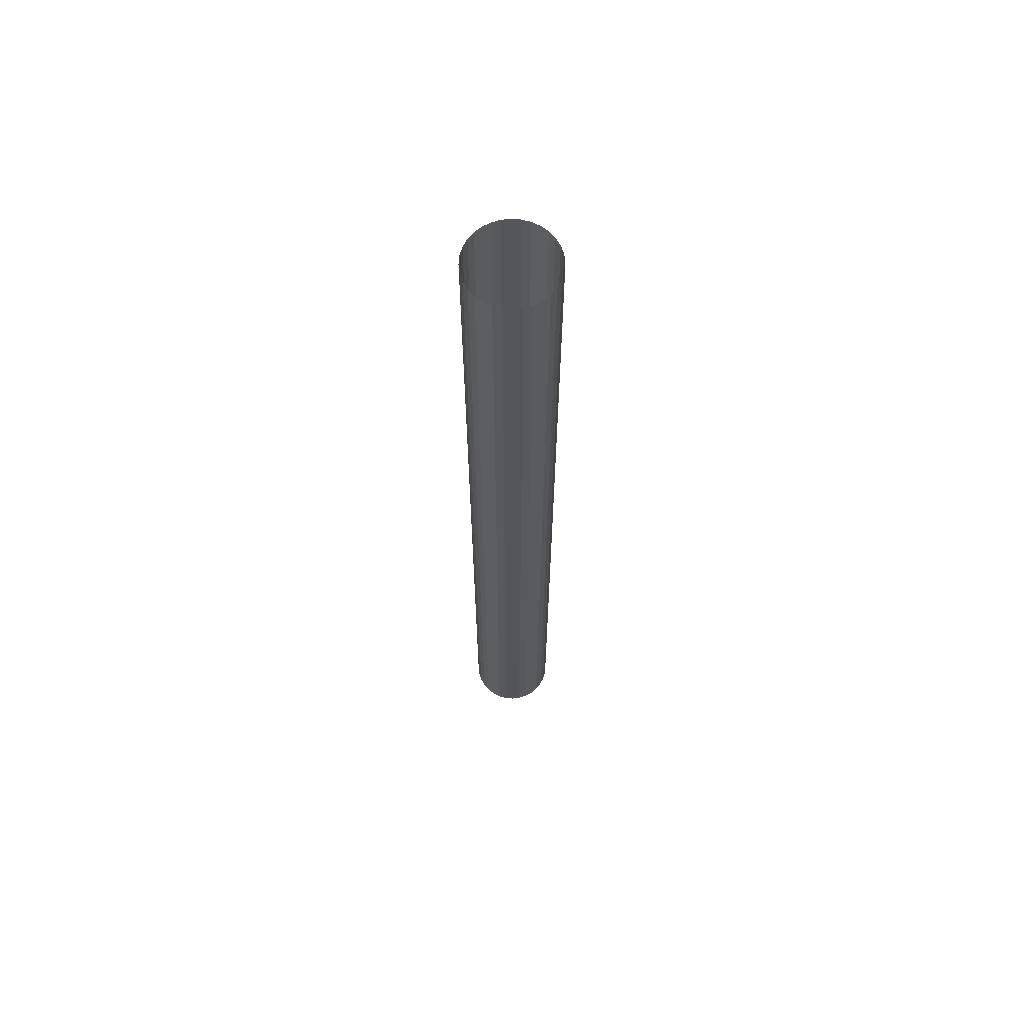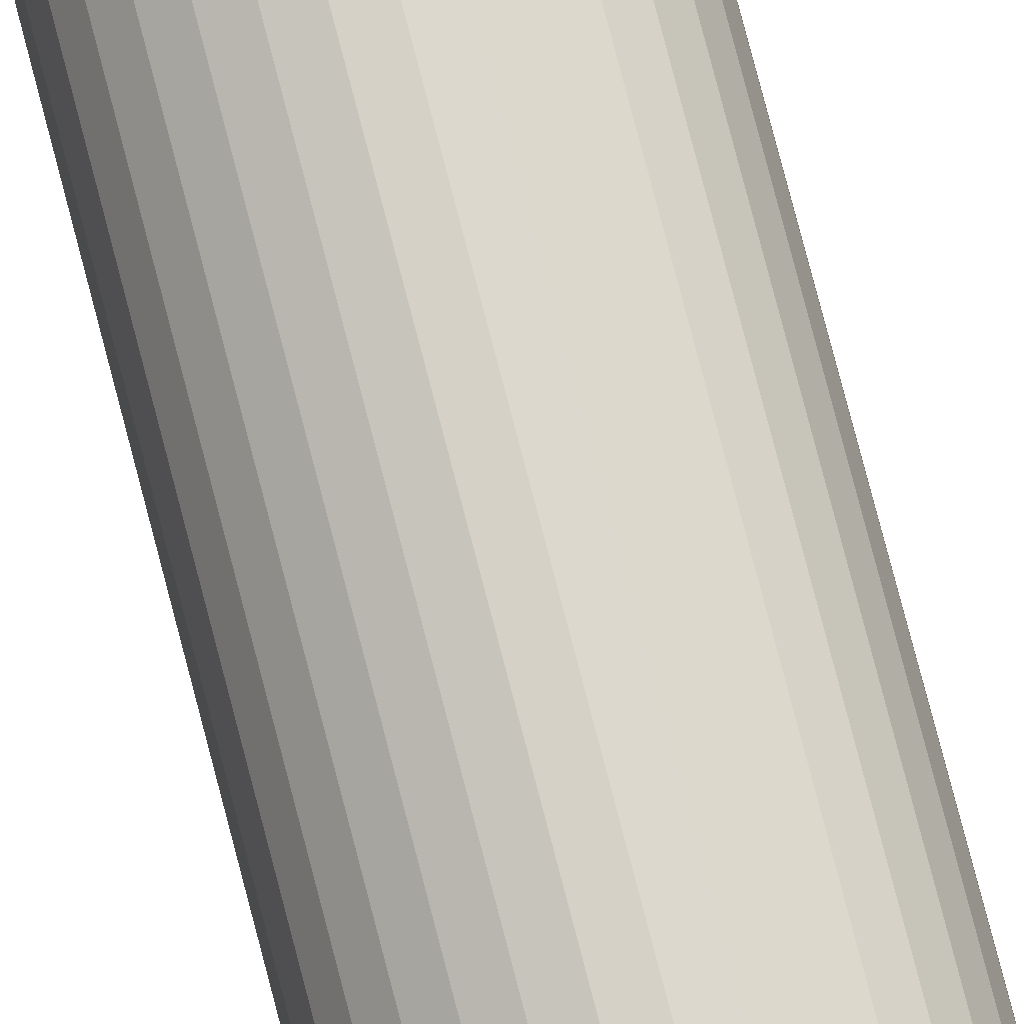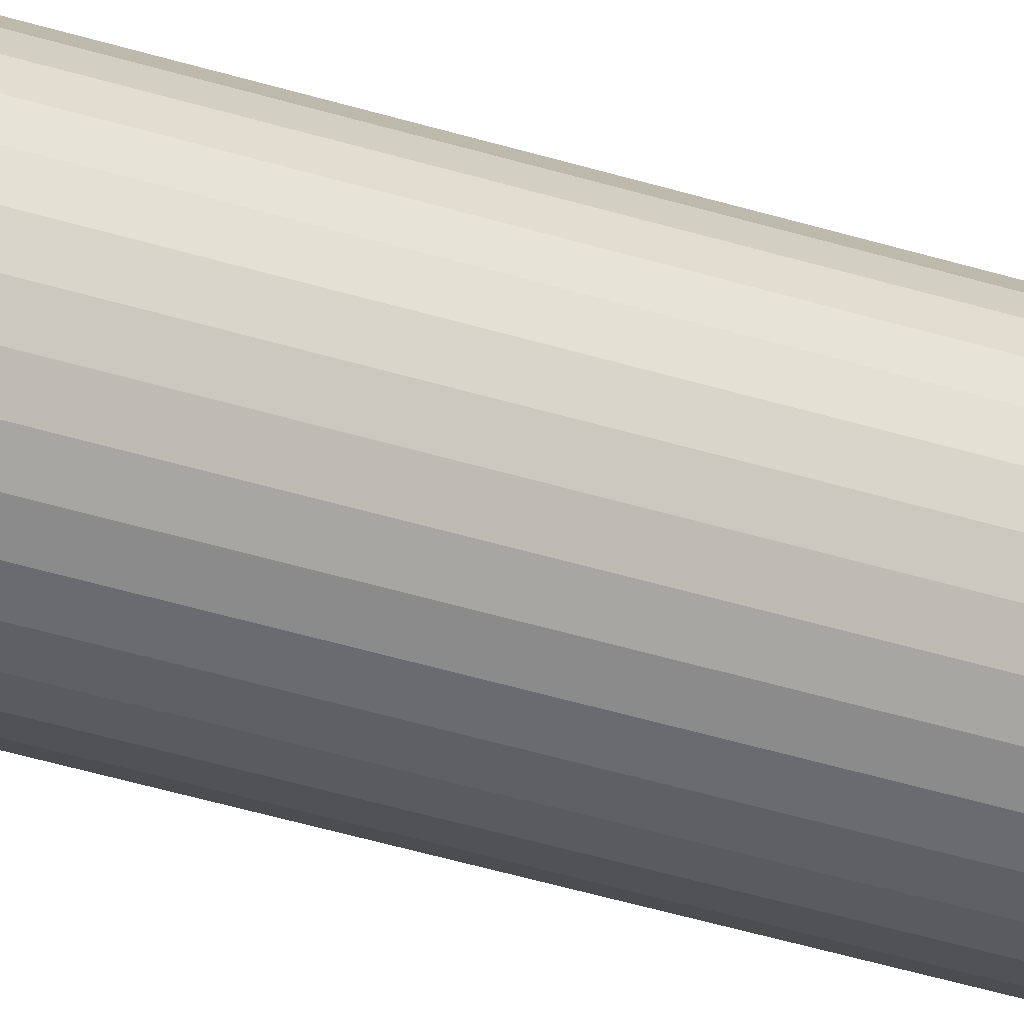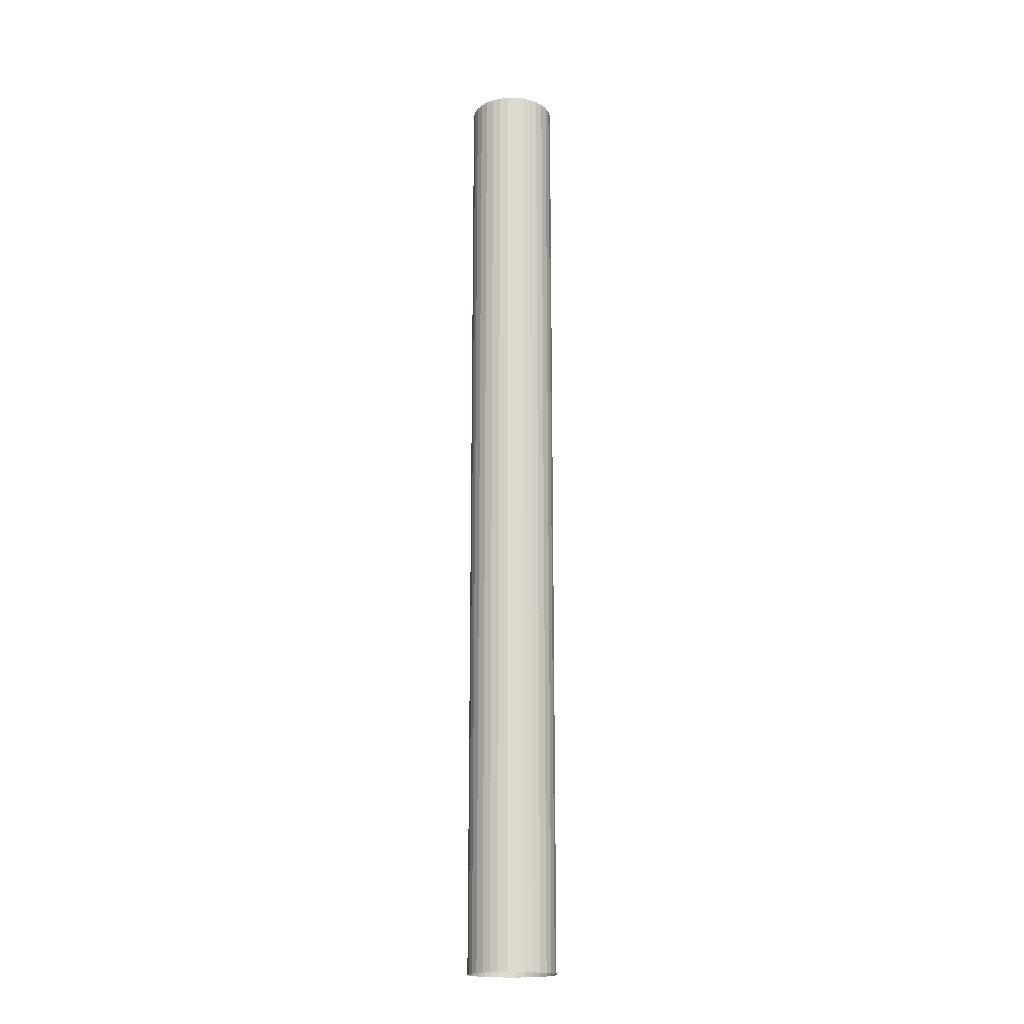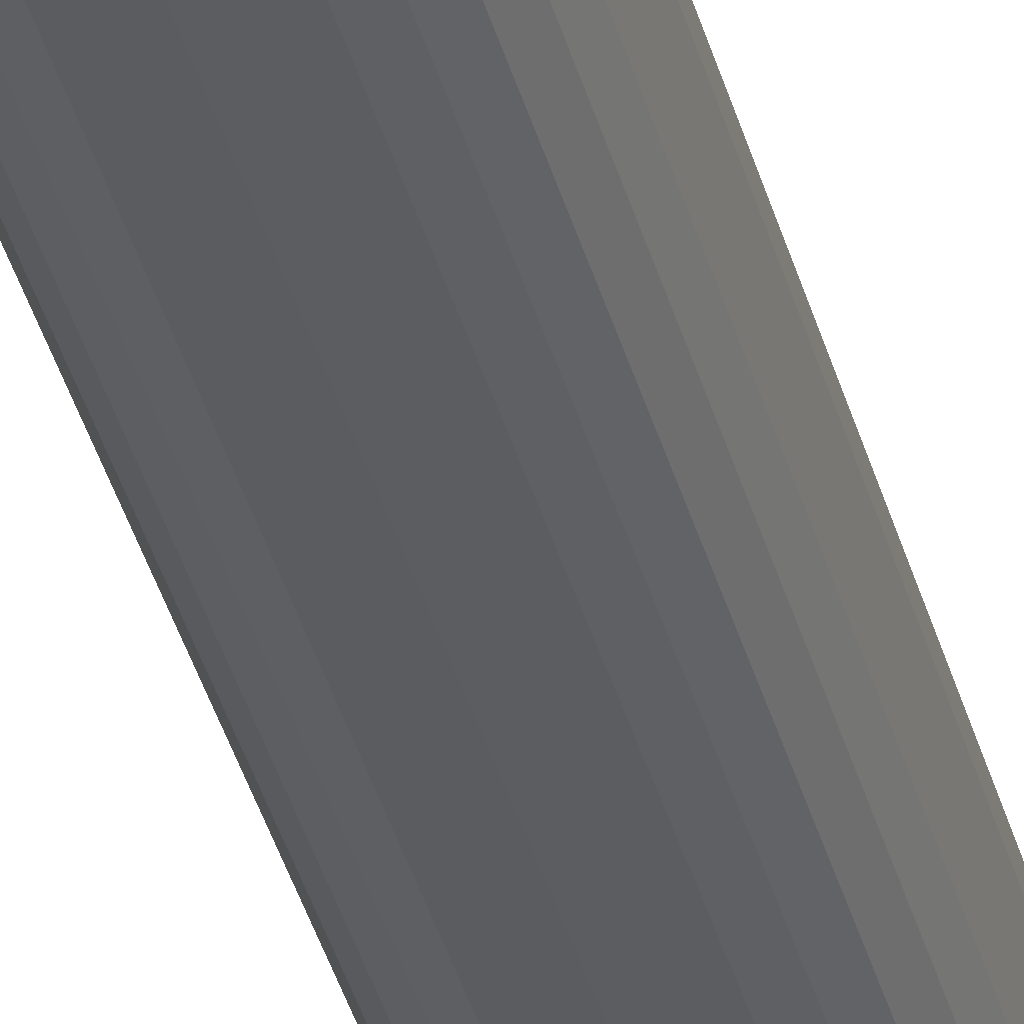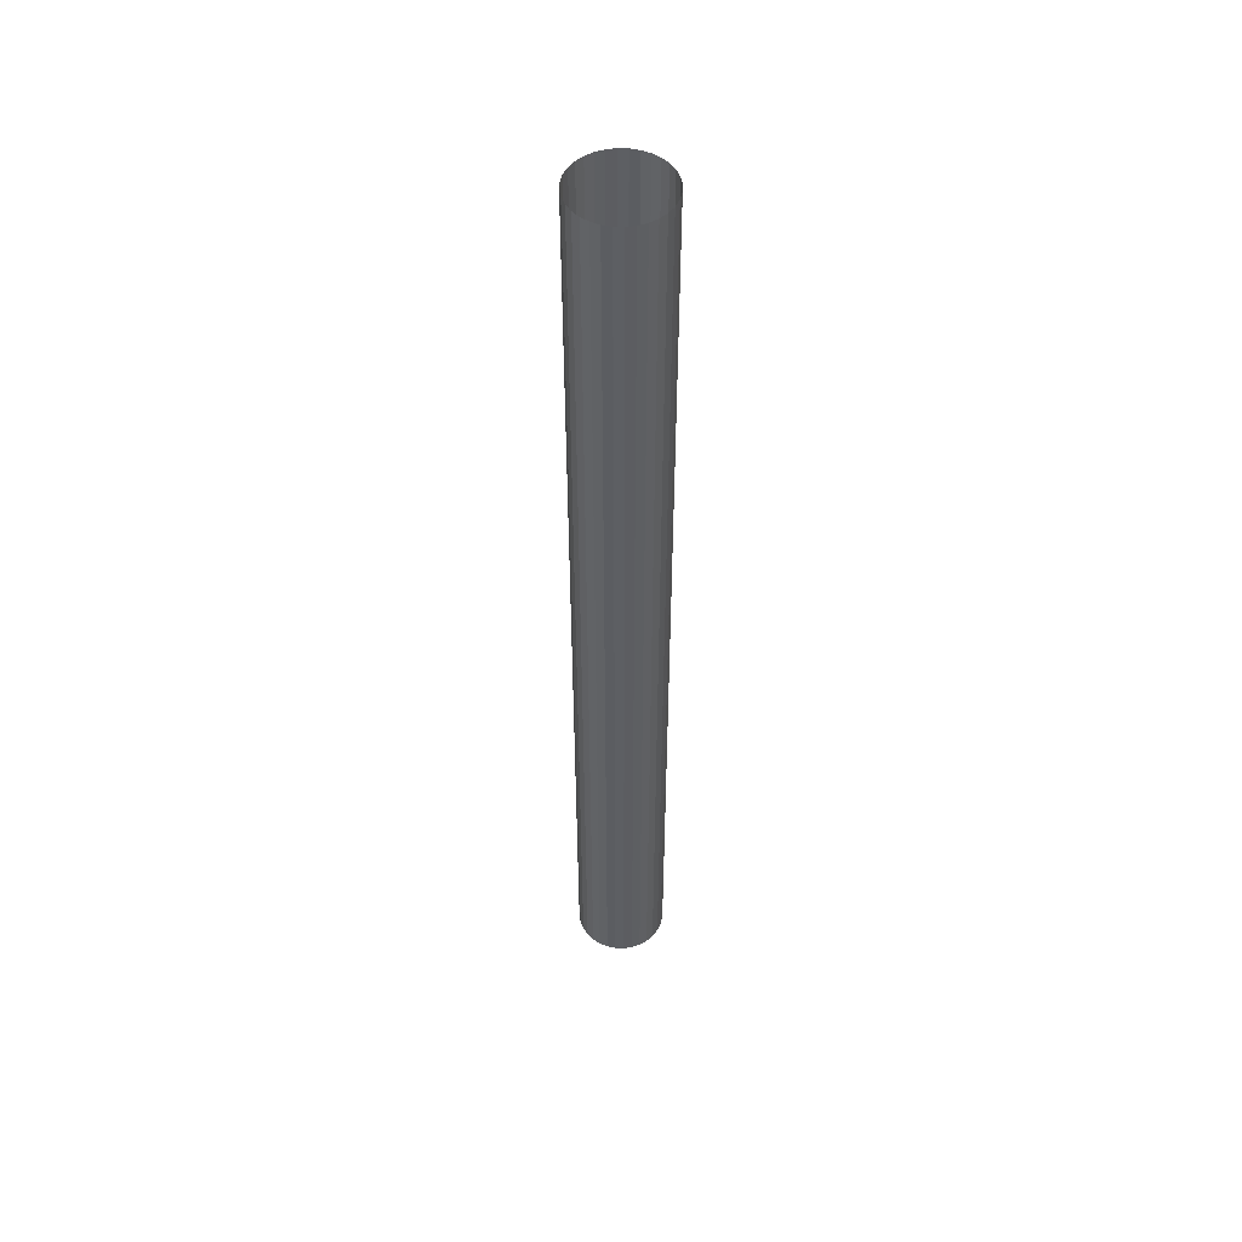
<metadata>
{"format":"obj","ext":"obj","renderer":"f3d","projection":"perspective","resolution":1024,"background":"white","views":[{"elev":64.8,"azim":145.3,"up":"+Y"},{"elev":74.7,"azim":-14.4,"up":"+Z"},{"elev":-37.3,"azim":67.5,"up":"+Z"},{"elev":-18.3,"azim":152.9,"up":"+Y"},{"elev":-35.8,"azim":13.8,"up":"+Z"},{"elev":50.1,"azim":18.8,"up":"+Y"}]}
</metadata>
<code>
o Cylinder
v 0 -15 -1.375
v 0 15 -1.375
v 0.2682 -15 -1.349
v 0.2682 15 -1.349
v 0.5262 -15 -1.27
v 0.5262 15 -1.27
v 0.7639 -15 -1.143
v 0.7639 15 -1.143
v 0.9723 -15 -0.9723
v 0.9723 15 -0.9723
v 1.143 -15 -0.7639
v 1.143 15 -0.7639
v 1.27 -15 -0.5262
v 1.27 15 -0.5262
v 1.349 -15 -0.2682
v 1.349 15 -0.2682
v 1.375 -15 -0
v 1.375 15 -0
v 1.349 -15 0.2682
v 1.349 15 0.2682
v 1.27 -15 0.5262
v 1.27 15 0.5262
v 1.143 -15 0.7639
v 1.143 15 0.7639
v 0.9723 -15 0.9723
v 0.9723 15 0.9723
v 0.7639 -15 1.143
v 0.7639 15 1.143
v 0.5262 -15 1.27
v 0.5262 15 1.27
v 0.2682 -15 1.349
v 0.2682 15 1.349
v -0 -15 1.375
v -0 15 1.375
v -0.2682 -15 1.349
v -0.2682 15 1.349
v -0.5262 -15 1.27
v -0.5262 15 1.27
v -0.7639 -15 1.143
v -0.7639 15 1.143
v -0.9723 -15 0.9723
v -0.9723 15 0.9723
v -1.143 -15 0.7639
v -1.143 15 0.7639
v -1.27 -15 0.5262
v -1.27 15 0.5262
v -1.349 -15 0.2682
v -1.349 15 0.2682
v -1.375 -15 -1e-06
v -1.375 15 -1e-06
v -1.349 -15 -0.2683
v -1.349 15 -0.2683
v -1.27 -15 -0.5262
v -1.27 15 -0.5262
v -1.143 -15 -0.7639
v -1.143 15 -0.7639
v -0.9723 -15 -0.9723
v -0.9723 15 -0.9723
v -0.7639 -15 -1.143
v -0.7639 15 -1.143
v -0.5262 -15 -1.27
v -0.5262 15 -1.27
v -0.2682 -15 -1.349
v -0.2682 15 -1.349
f 1 2 4 3
f 3 4 6 5
f 5 6 8 7
f 7 8 10 9
f 9 10 12 11
f 11 12 14 13
f 13 14 16 15
f 15 16 18 17
f 17 18 20 19
f 19 20 22 21
f 21 22 24 23
f 23 24 26 25
f 25 26 28 27
f 27 28 30 29
f 29 30 32 31
f 31 32 34 33
f 33 34 36 35
f 35 36 38 37
f 37 38 40 39
f 39 40 42 41
f 41 42 44 43
f 43 44 46 45
f 45 46 48 47
f 47 48 50 49
f 49 50 52 51
f 51 52 54 53
f 53 54 56 55
f 55 56 58 57
f 57 58 60 59
f 59 60 62 61
f 61 62 64 63
f 63 64 2 1

</code>
